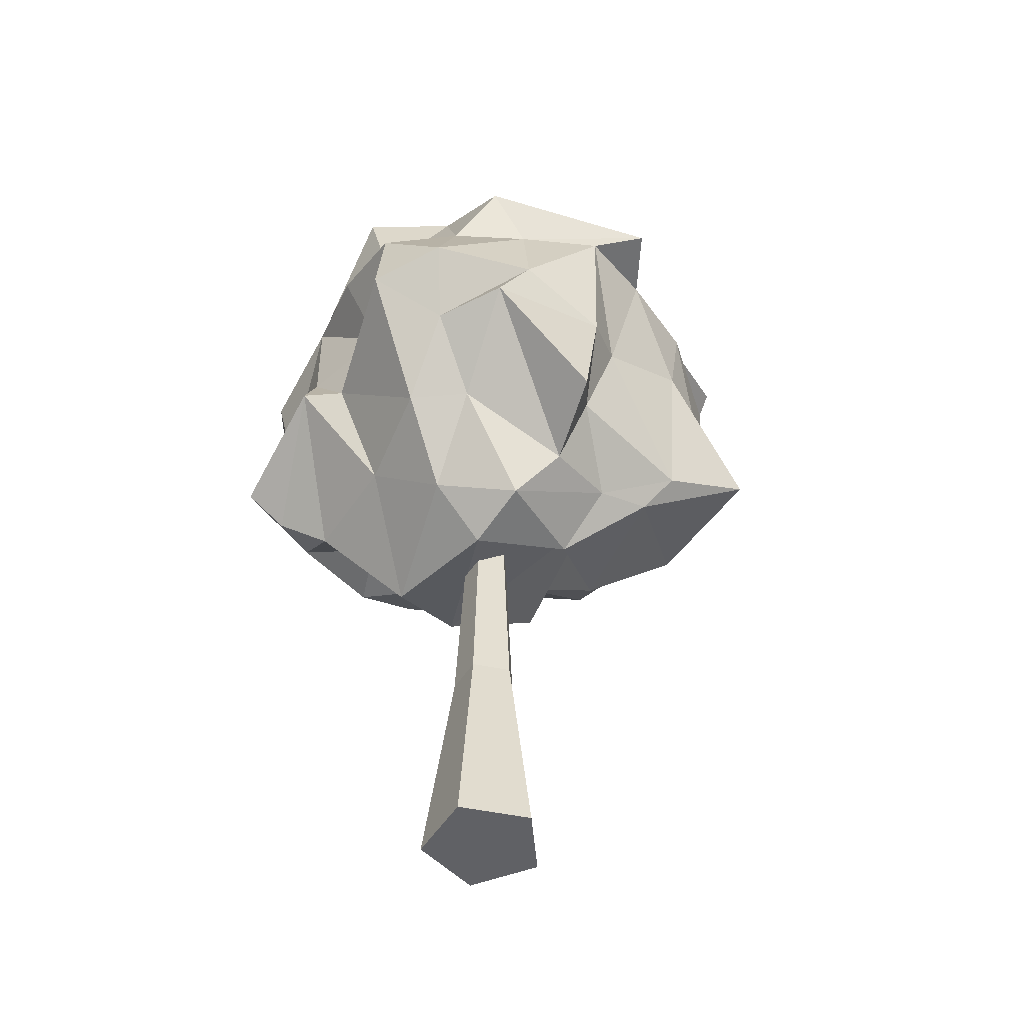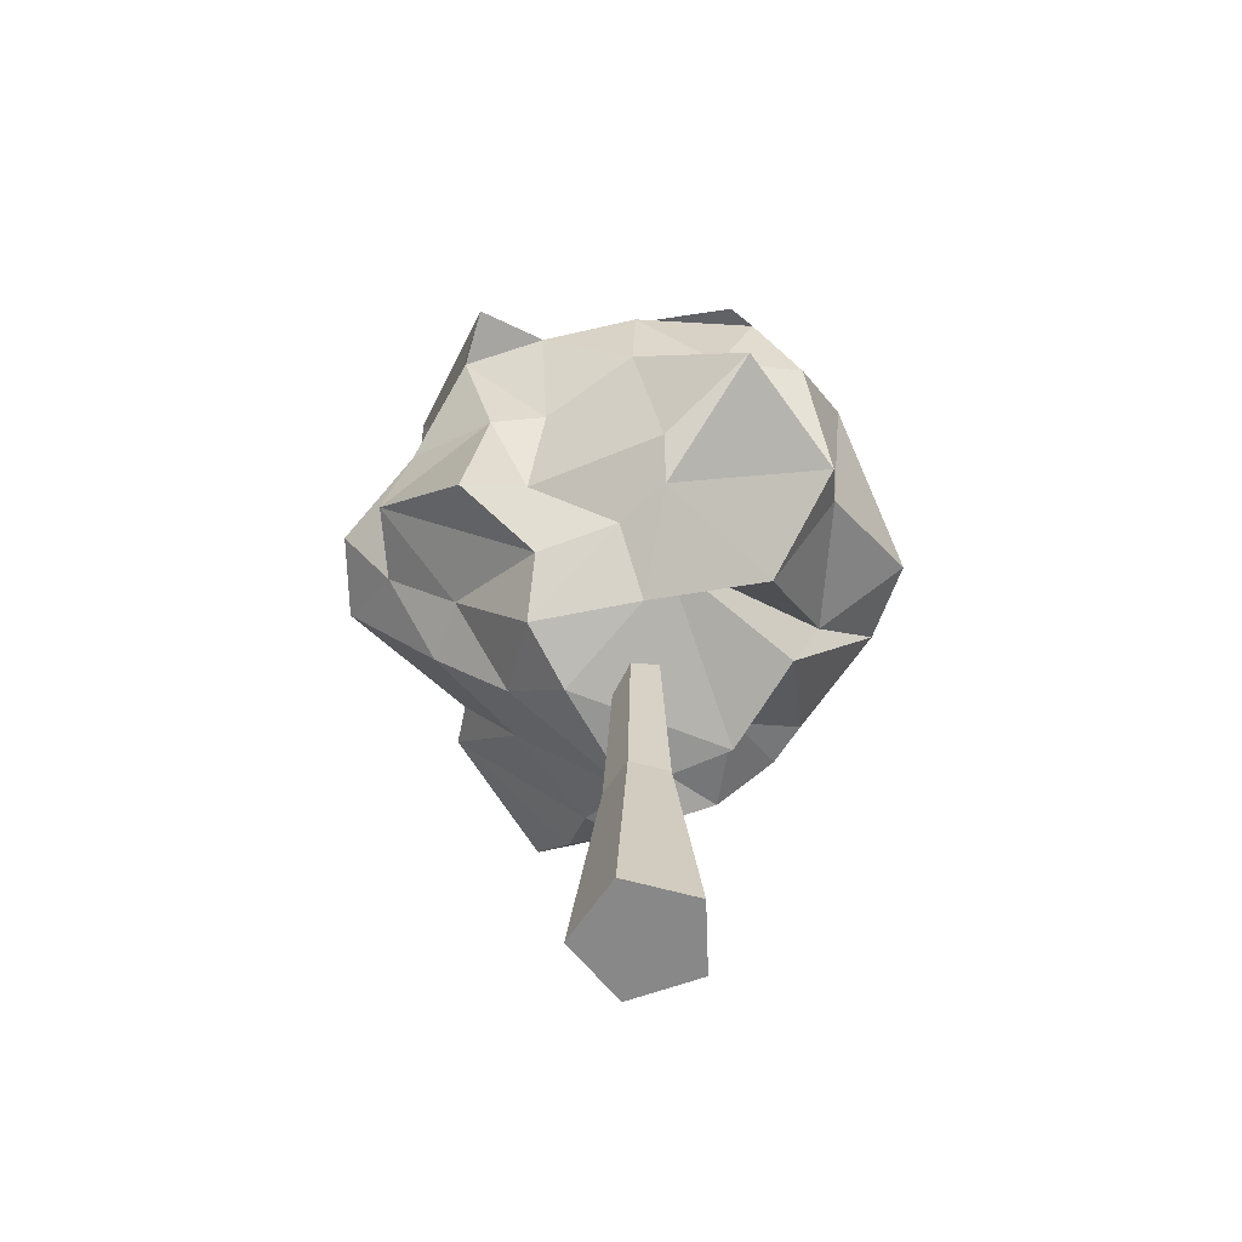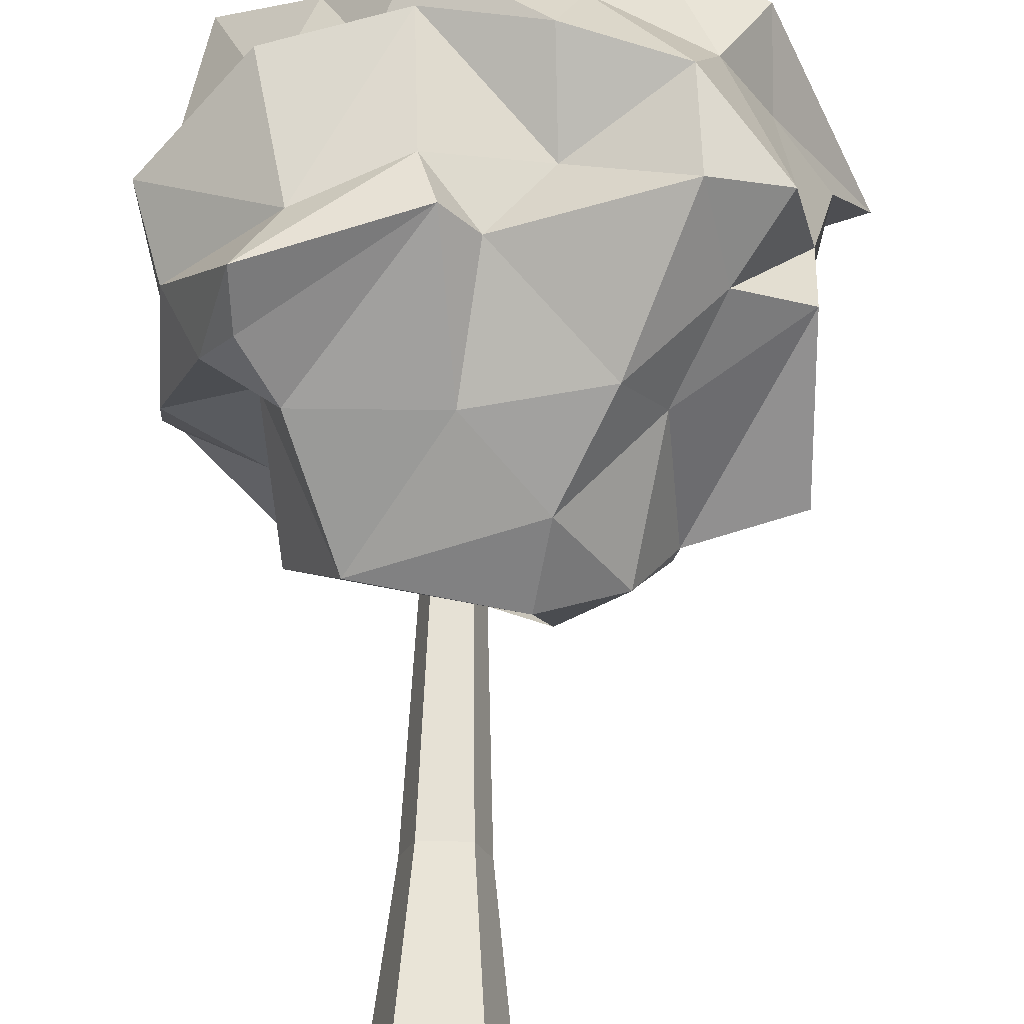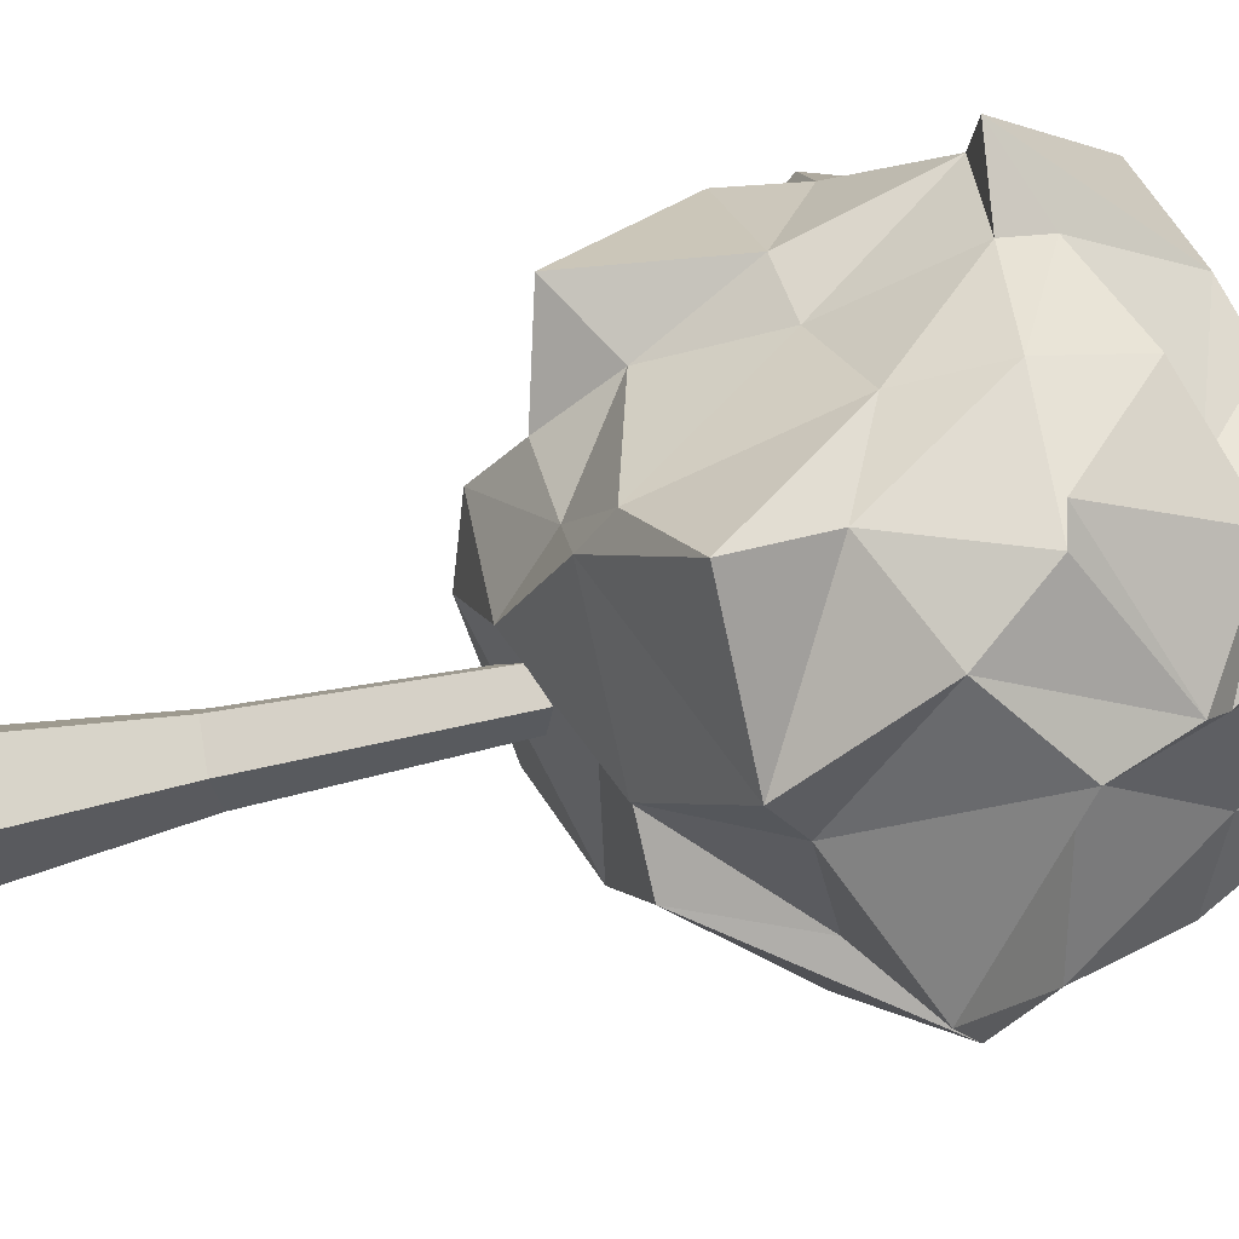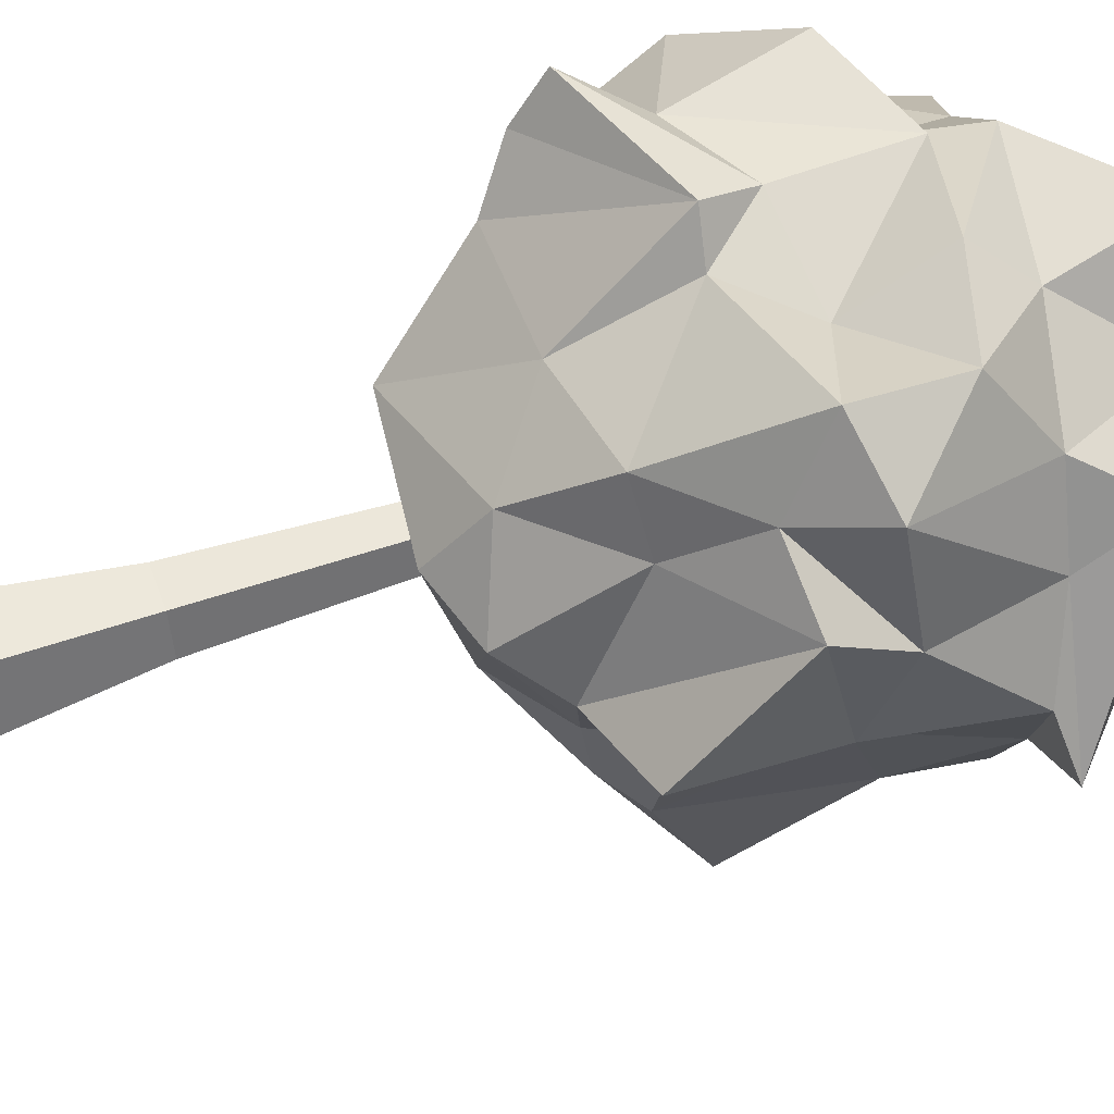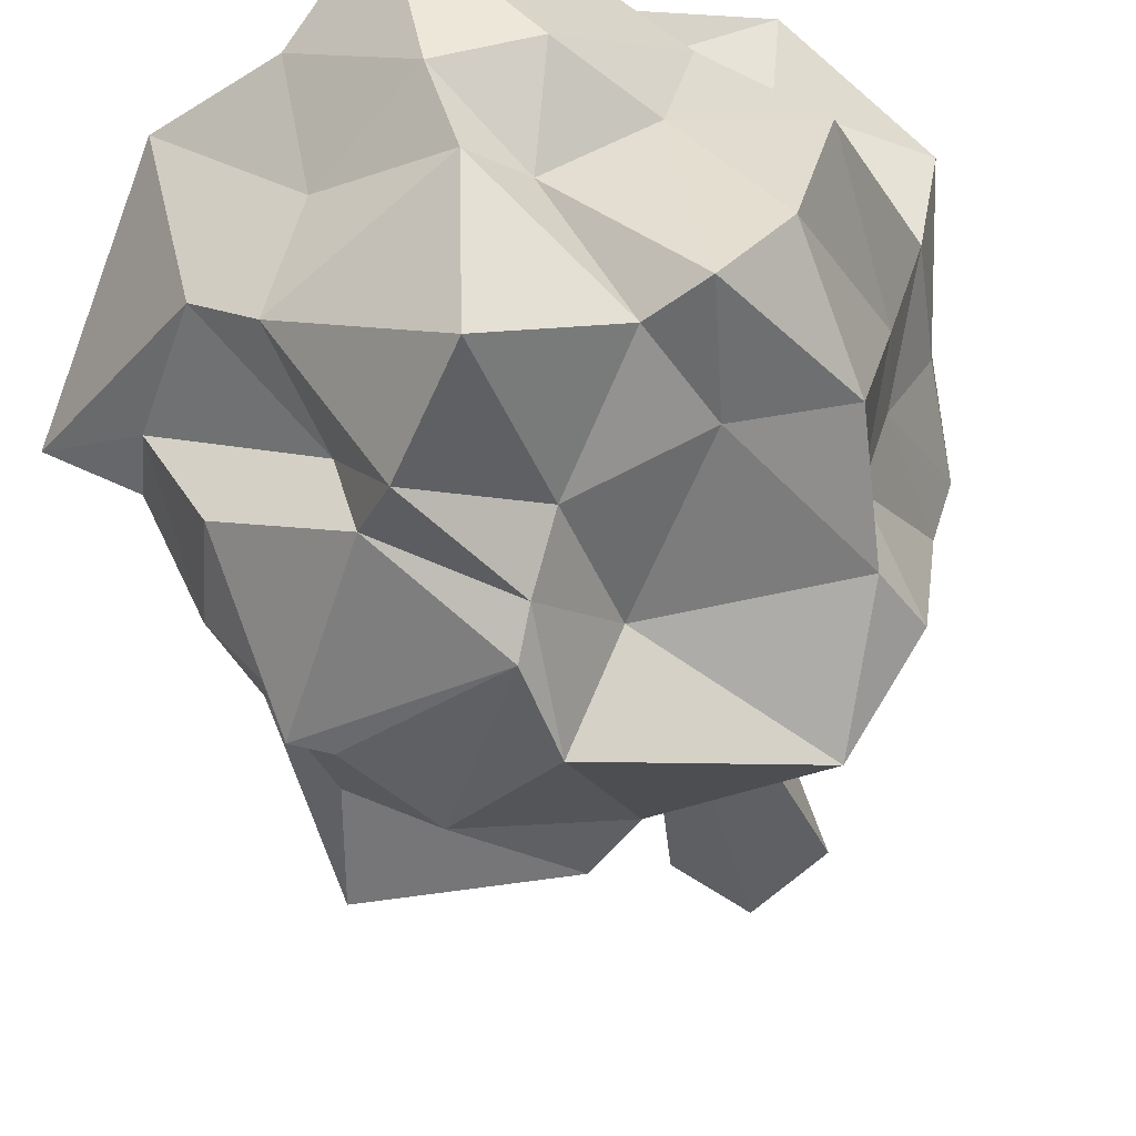
<metadata>
{"format":"obj","ext":"obj","renderer":"f3d","projection":"perspective","resolution":1024,"background":"white","views":[{"elev":-50.0,"azim":59.1,"up":"+Y"},{"elev":-62.7,"azim":128.2,"up":"+Y"},{"elev":67.0,"azim":1.1,"up":"+Z"},{"elev":-68.6,"azim":101.7,"up":"+Z"},{"elev":55.0,"azim":70.3,"up":"+Z"},{"elev":-26.8,"azim":-168.4,"up":"+Z"}]}
</metadata>
<code>
g default
v 7.471 1.765 0.2356
v 7.161 1.097 -0.3482
v 6.989 2.777 -0.8224
v 7.72 1.365 -0.4237
v 7.423 2.134 -1.162
v 6.585 1.474 0.108
v 6.599 2.068 0.1763
v 6.384 1.577 -0.5085
v 6.525 2.472 -0.4832
v 7.182 2.568 0.1381
v 6.565 1.81 -1.137
v 7.875 2.131 -0.5774
v 7.461 1.593 -1.227
v 6.968 1.699 0.2362
v 7.053 1.685 0.1356
v 7.197 1.232 -0.1729
v 7.323 1.438 0.004949
v 6.67 1.386 -0.02349
v 6.784 1.135 -0.2717
v 6.61 1.481 -0.5263
v 6.647 1.261 -0.5394
v 7.714 1.662 -0.1006
v 7.532 1.639 0.0194
v 7.092 2.631 -0.2216
v 7.033 2.623 -0.3896
v 6.931 1.652 -1.136
v 7.037 1.593 -1.204
v 7.522 2.459 -0.5181
v 7.382 2.512 -0.5969
v 6.927 2.376 -0.9062
v 6.877 2.083 -0.9773
v 7.421 1.802 -1.101
v 7.346 2.12 -1.182
v 7.23 2.445 -0.9573
v 7.144 2.582 -0.9585
v 7.009 2.287 -1.134
v 6.972 2.107 -1.222
v 6.469 2.404 -0.2694
v 6.613 2.073 0.002216
v 6.428 2.062 -0.4729
v 6.456 1.909 -0.5401
v 6.766 2.532 -0.6873
v 6.639 2.583 -0.6451
v 7.695 1.751 -0.4906
v 7.781 2.1 -0.4434
v 7.513 2.335 -0.8519
v 7.666 2.218 -0.6153
v 7.56 1.489 -0.5264
v 7.463 1.452 -0.9291
v 7.696 2.113 -0.6705
v 7.56 1.888 -0.8979
v 7.204 1.189 -0.6542
v 7.378 1.362 -0.8678
v 7.37 2.493 -0.07678
v 7.633 2.373 -0.1256
v 7.658 1.816 0.1021
v 7.64 2.169 -0.2381
v 7.204 1.353 -0.7326
v 6.625 1.656 -0.8585
v 6.472 2 -0.8857
v 6.457 2.246 -0.7041
v 6.413 1.851 -0.9177
v 6.417 1.607 -0.6339
v 6.749 2.384 -0.2197
v 6.905 2.562 -0.1513
v 7.246 2.252 0.09184
v 7.457 2.033 0.2042
v 7.458 1.298 -0.48
v 7.358 1.161 -0.3754
v 6.507 1.49 -0.0279
v 6.403 1.512 -0.3079
v 6.392 1.749 -0.3542
v 6.354 1.876 -0.02064
v 6.821 2.116 0.09363
v 6.903 2.31 0.1487
v 6.91 2.167 0.1748
v 7.196 1.867 0.08936
v 6.673 1.733 0.1396
v 6.578 1.561 0.2352
v 6.925 1.841 0.1773
v 7.185 2.114 0.2149
v 6.708 2.321 -0.04849
v 6.38 1.959 -0.2477
v 6.415 1.676 -0.085
v 6.605 1.53 -0.2379
v 7.519 2.19 -0.03479
v 6.94 2.503 -0.3833
v 6.499 1.973 -0.7189
v 6.723 1.363 -0.8155
v 6.959 1.367 -0.9179
v 7.719 1.85 -0.2105
v 7.312 2.501 -0.3661
v 6.674 2.333 -0.7682
v 7.372 1.338 -0.7021
v 7.599 1.783 -0.6151
v 7.576 2.118 -0.9235
v 7.206 1.936 -1.248
v 6.978 2.334 -1.048
v 7.293 2.371 -0.7825
v 7.421 1.456 -0.1512
v 7.007 1.394 -0.03549
v 6.999 -0.01165 -0.6619
v 6.999 0.643 -0.5778
v 7.172 -0.01165 -0.5359
v 7.092 0.643 -0.5099
v 7.106 -0.01165 -0.332
v 7.057 0.643 -0.4
v 6.892 -0.01165 -0.332
v 6.941 0.643 -0.4
v 6.825 -0.01165 -0.5359
v 6.905 0.643 -0.5099
v 6.999 1.731 -0.528
v 7.045 1.731 -0.4945
v 7.027 1.731 -0.4403
v 6.97 1.731 -0.4403
v 6.953 1.731 -0.4945
f 1 15 17
f 1 17 23
f 3 29 35
f 11 31 37
f 13 27 32
f 12 50 47
f 12 45 50
f 2 52 69
f 9 43 61
f 10 54 24
f 1 23 56
f 2 58 52
f 2 21 58
f 11 62 60
f 9 64 43
f 10 66 54
f 6 70 18
f 6 79 70
f 7 39 73
f 7 74 39
f 7 76 74
f 7 78 76
f 77 15 1
f 76 80 77
f 77 80 15
f 80 14 15
f 76 78 80
f 78 79 80
f 80 79 14
f 79 6 14
f 75 66 10
f 74 81 75
f 75 81 66
f 81 67 66
f 74 76 81
f 76 77 81
f 81 77 67
f 77 1 67
f 38 64 9
f 39 82 38
f 38 82 64
f 82 65 64
f 39 74 82
f 74 75 82
f 82 75 65
f 75 10 65
f 72 41 8
f 73 83 72
f 72 83 41
f 83 40 41
f 73 39 83
f 39 38 83
f 83 38 40
f 38 9 40
f 71 72 8
f 70 84 71
f 71 84 72
f 84 73 72
f 70 79 84
f 79 78 84
f 84 78 73
f 78 7 73
f 19 21 2
f 18 85 19
f 19 85 21
f 85 20 21
f 18 70 85
f 70 71 85
f 85 71 20
f 71 8 20
f 55 57 12
f 54 86 55
f 55 86 57
f 86 56 57
f 54 66 86
f 66 67 86
f 86 67 56
f 67 1 56
f 42 25 3
f 43 87 42
f 42 87 25
f 87 24 25
f 43 64 87
f 64 65 87
f 87 65 24
f 65 10 24
f 61 40 9
f 60 88 61
f 61 88 40
f 88 41 40
f 60 62 88
f 62 63 88
f 88 63 41
f 63 8 41
f 59 62 11
f 58 89 59
f 59 89 62
f 89 63 62
f 58 21 89
f 21 20 89
f 89 20 63
f 20 8 63
f 53 27 13
f 52 90 53
f 53 90 27
f 90 26 27
f 52 58 90
f 58 59 90
f 90 59 26
f 59 11 26
f 57 45 12
f 56 91 57
f 57 91 45
f 91 44 45
f 56 23 91
f 23 22 91
f 91 22 44
f 22 4 44
f 25 29 3
f 24 92 25
f 25 92 29
f 92 28 29
f 24 54 92
f 54 55 92
f 92 55 28
f 55 12 28
f 60 31 11
f 61 93 60
f 60 93 31
f 93 30 31
f 61 43 93
f 43 42 93
f 93 42 30
f 42 3 30
f 68 48 4
f 69 94 68
f 68 94 48
f 94 49 48
f 69 52 94
f 52 53 94
f 94 53 49
f 53 13 49
f 51 49 13
f 50 95 51
f 51 95 49
f 95 48 49
f 50 45 95
f 45 44 95
f 95 44 48
f 44 4 48
f 46 33 5
f 47 96 46
f 46 96 33
f 96 32 33
f 47 50 96
f 50 51 96
f 96 51 32
f 51 13 32
f 33 36 5
f 32 97 33
f 33 97 36
f 97 37 36
f 32 27 97
f 27 26 97
f 97 26 37
f 26 11 37
f 36 34 5
f 37 98 36
f 36 98 34
f 98 35 34
f 37 31 98
f 31 30 98
f 98 30 35
f 30 3 35
f 34 46 5
f 35 99 34
f 34 99 46
f 99 47 46
f 35 29 99
f 29 28 99
f 99 28 47
f 28 12 47
f 22 68 4
f 23 100 22
f 22 100 68
f 100 69 68
f 23 17 100
f 17 16 100
f 100 16 69
f 16 2 69
f 16 19 2
f 17 101 16
f 16 101 19
f 101 18 19
f 17 15 101
f 15 14 101
f 101 14 18
f 14 6 18
f 102 103 105 104
f 104 105 107 106
f 106 107 109 108
f 103 111 116 112
f 110 111 103 102
f 108 109 111 110
f 102 104 106 108 110
f 113 112 116 115 114
f 111 109 115 116
f 109 107 114 115
f 107 105 113 114
f 105 103 112 113

</code>
